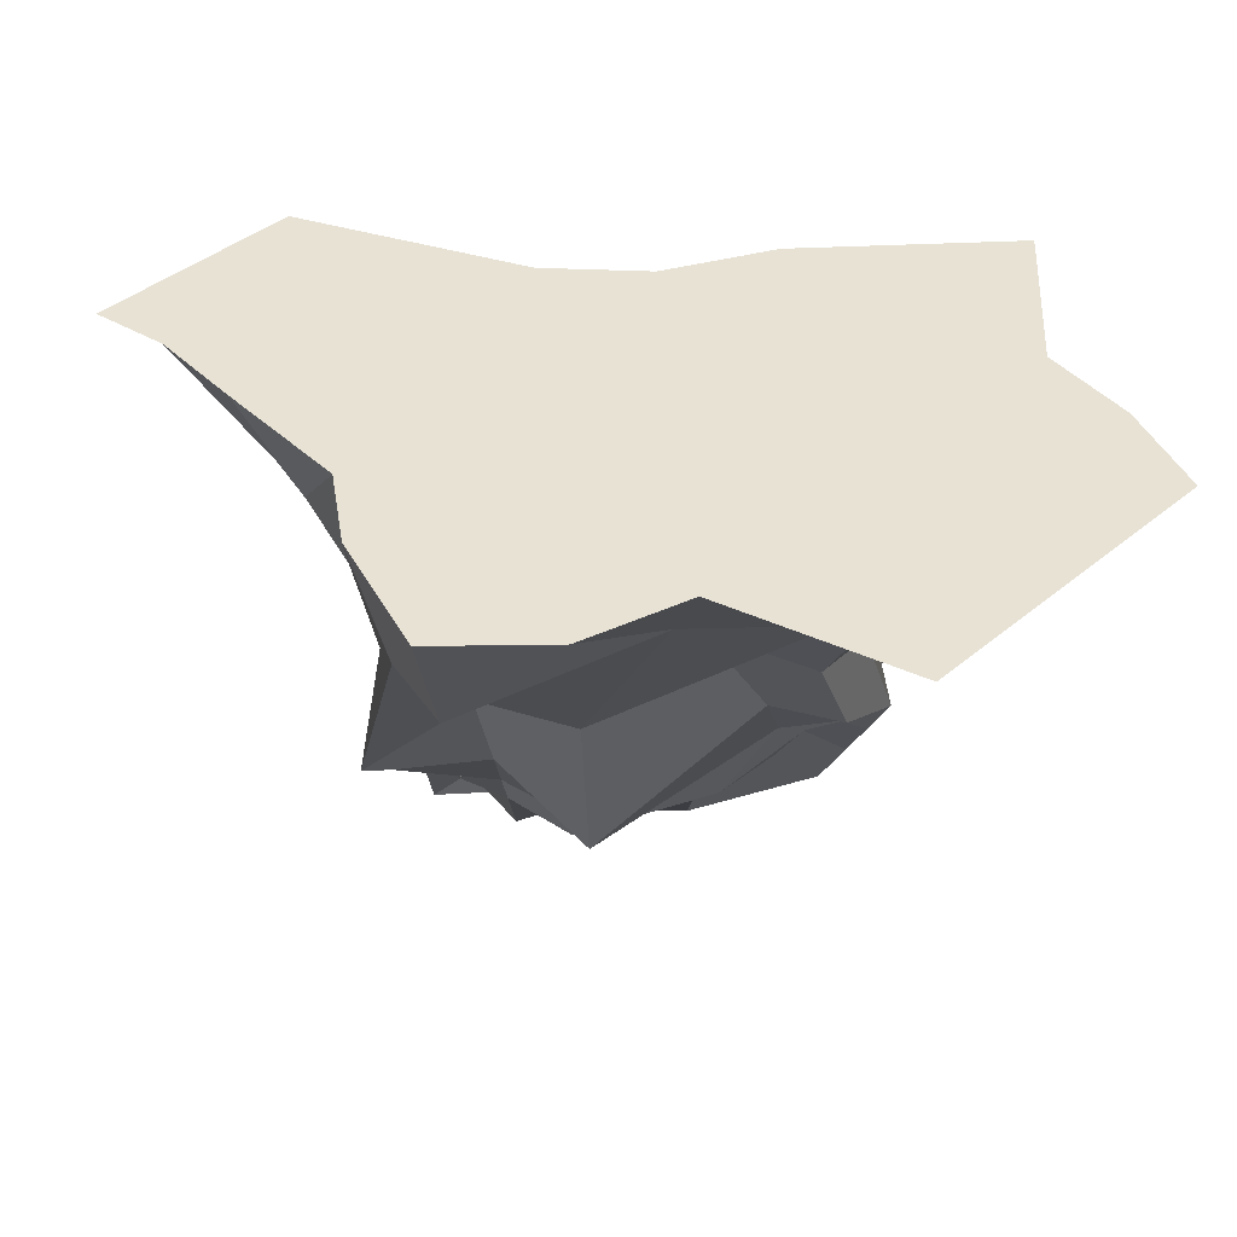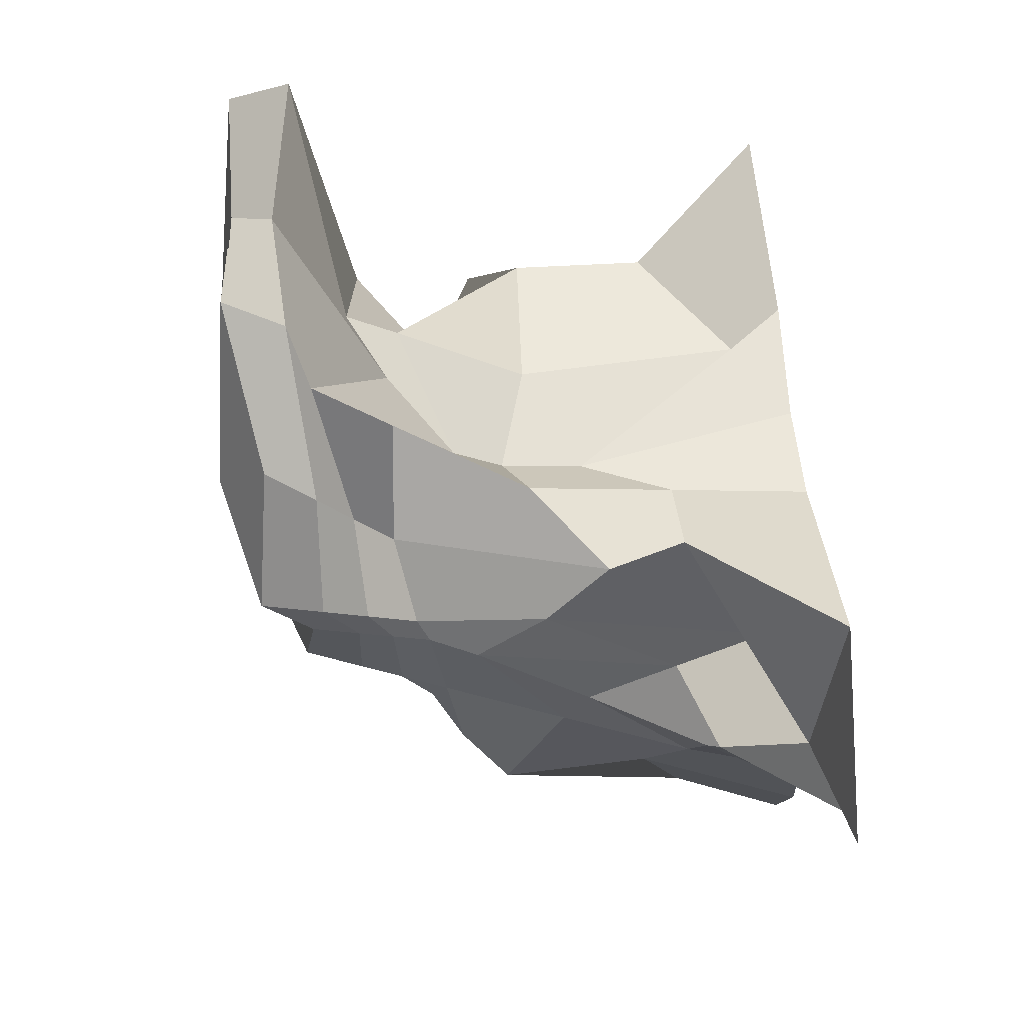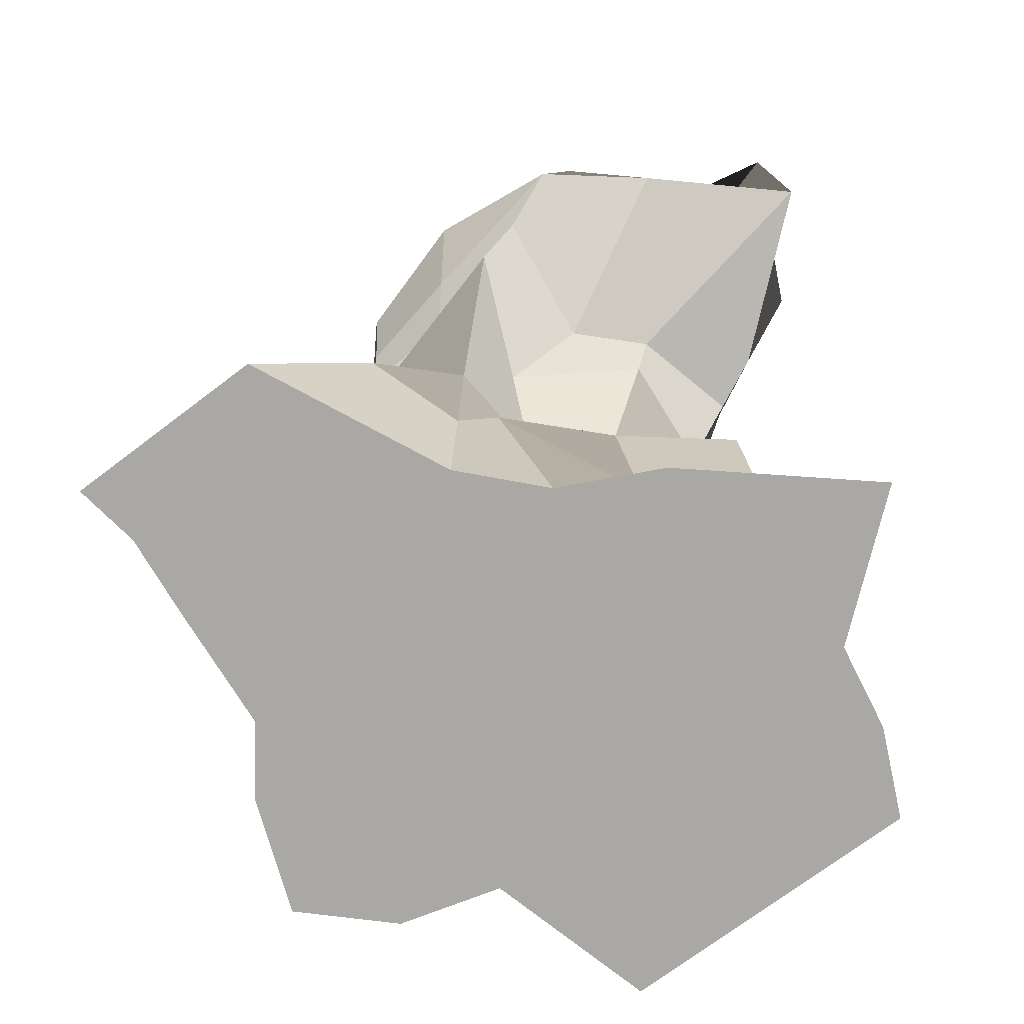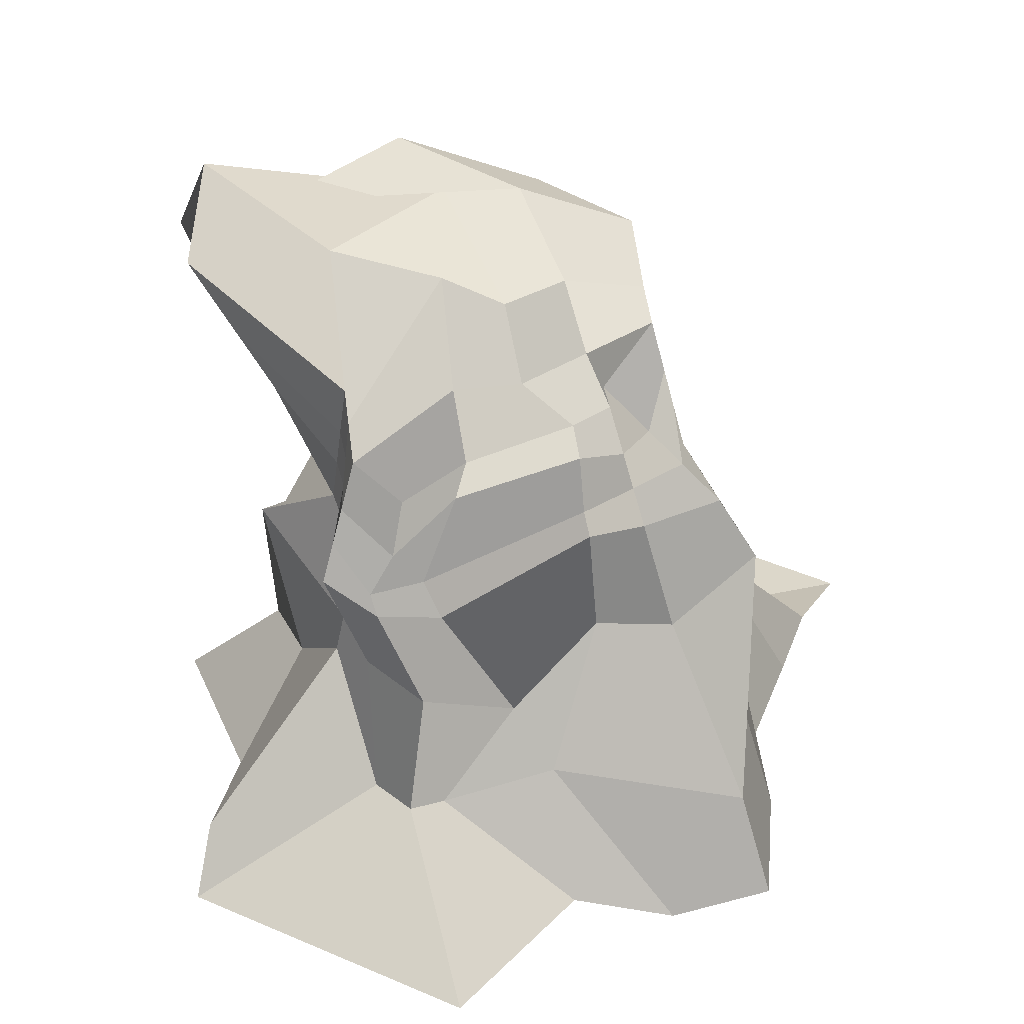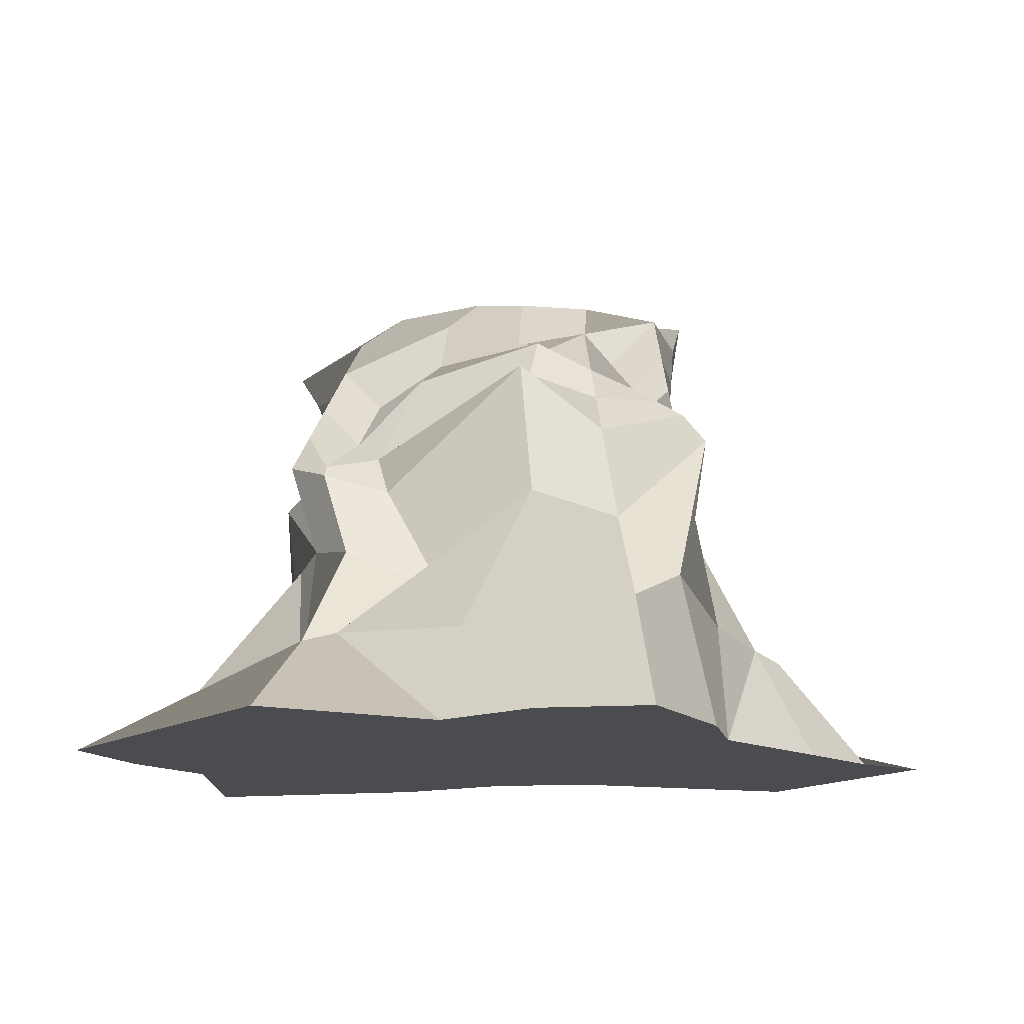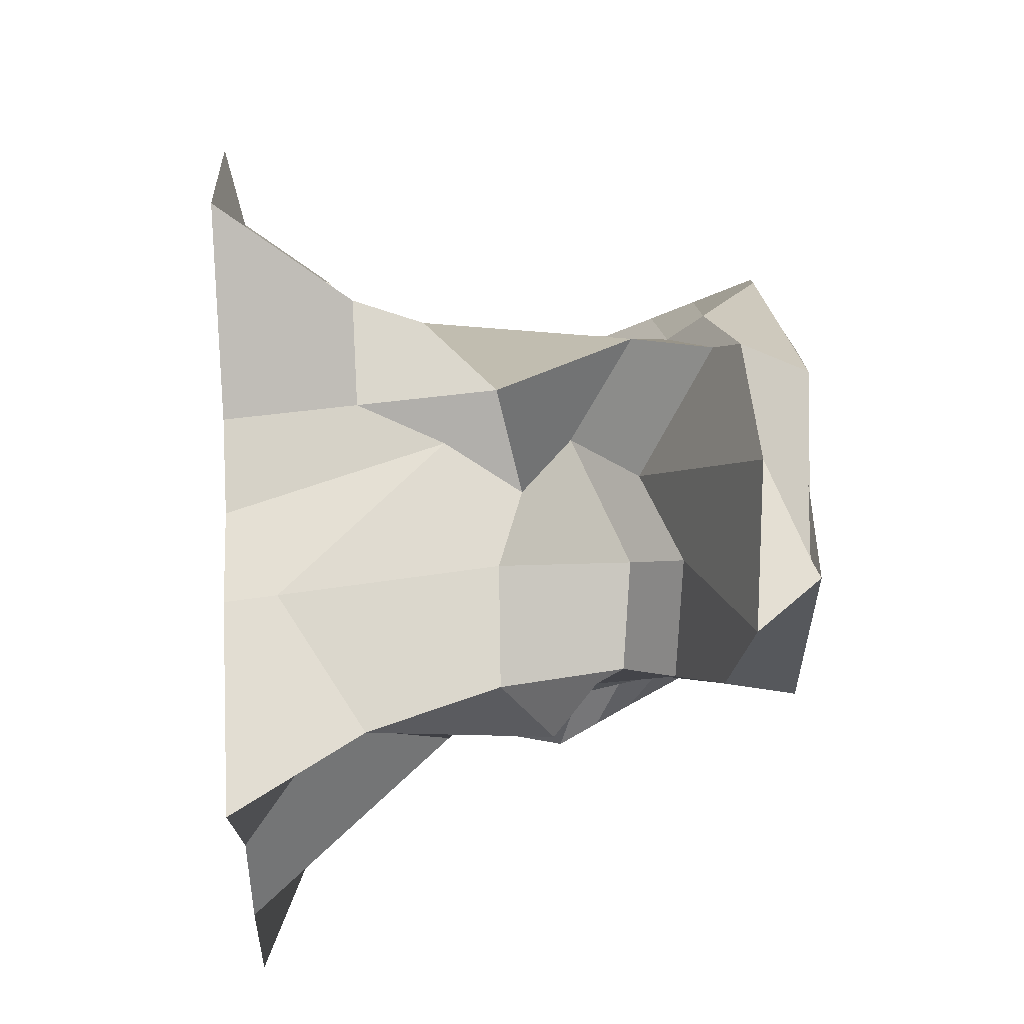
<metadata>
{"format":"obj","ext":"obj","renderer":"f3d","projection":"perspective","resolution":1024,"background":"white","views":[{"elev":-50.1,"azim":177.8,"up":"+Y"},{"elev":53.0,"azim":84.9,"up":"+Y"},{"elev":-75.0,"azim":169.3,"up":"+Z"},{"elev":44.0,"azim":-20.8,"up":"+Z"},{"elev":-15.2,"azim":3.8,"up":"+Z"},{"elev":70.9,"azim":-93.6,"up":"+Y"}]}
</metadata>
<code>
o Cube.001_Cube.002
v 538.4 -546.6 -0.2271
v 443 -1093 -0.2271
v -83.78 -1262 -0.2271
v -246.9 -546.5 -0.2271
v 339.3 -441.6 655.7
v 304.5 -770.6 551.4
v 2.784 -824 490.2
v -166 -451.5 655.6
v 412.7 -919.5 440.2
v 315.1 -617.5 512.5
v -60.9 -899.3 373.9
v -65.83 -668.6 478.3
v 440.3 -981.7 385.2
v 386.5 -612.3 257.7
v -21.48 -958.5 254.2
v -98.1 -598.6 325.5
v 404 -1028 200.1
v 396.8 -553.9 171.6
v -65.71 -1023 124.5
v -133.1 -641.4 160
v 119.9 -1154 -0.2271
v 22.57 -578.6 -0.2271
v 87.03 -836.2 542.9
v -89.76 -261.5 671.1
v 24.6 -906 346.8
v 35.6 -558.8 489.6
v 103.5 -966.2 198.8
v 62.32 -624.9 333.3
v -20.96 -1031 132
v 42.35 -626.7 60.39
v 372.6 -1234 -0.2271
v 278.2 -630 -0.2271
v 282.2 -843.5 583.2
v 174.8 -326.9 691.9
v 306.5 -915 425.3
v 277.7 -445.7 504.8
v 327.5 -976.5 289.3
v 277.9 -583.6 343.6
v 350.2 -1176 142
v 278 -606.9 169
v 234.4 -1226 -0.2271
v 153.1 -629.3 -0.2271
v 233.2 -839.9 563.4
v -24.75 -396 681.7
v 203.5 -973.6 495.3
v 209 -592 431.1
v 217.9 -971.5 328.5
v 172.4 -670.3 368.8
v 134 -1037 137.1
v 224 -616.6 275.2
v 713.1 -738.9 -0.2271
v -236.5 -761.1 -0.2271
v 413.3 -597.4 673.5
v -37.07 -726.6 614
v 387.3 -690.8 491.4
v -64.39 -735.9 447.9
v 402.2 -684.8 334.5
v -146.5 -666.3 387.1
v 418.2 -728.7 64.42
v -113.4 -682.8 114
v 0.6569 -563.5 711.2
v 278.9 -525.6 713.2
v 190.2 -467.7 696.3
v 459.2 -990.8 -0.2271
v -356.2 -967.8 -0.2271
v 376.8 -756.3 629
v -50.53 -792.8 549.7
v 403.5 -819.4 458.8
v -113.9 -839.8 400.8
v 426.5 -873.7 312.2
v -72.2 -880.4 272.6
v 451.4 -932.5 153.4
v -83.08 -924.3 70.49
v 90.93 -780.7 619.8
v 281 -764.5 611.2
v 188 -772.5 593.9
v 569.2 -869.8 -0.2271
v -307.3 -853.4 -0.2271
v 403 -668.4 616.5
v -43.08 -756.1 585.3
v 394.5 -722.5 476.8
v -63.4 -782.3 426.9
v 413 -736 419.5
v -80.91 -804.8 290.4
v 433 -819.7 282
v -99.88 -829.2 257.8
v 122.5 -653.2 698.1
v 279.8 -688.1 675.4
v 200.1 -870.1 -0.2271
v 189.2 -707.2 676.5
v 378 -871.7 475.9
v 322.9 -561.1 558.4
v -61.52 -875.2 392.2
v -97.97 -599 535.2
v 8.842 -883.6 398.3
v 26.04 -533.1 551.5
v 298.7 -892.1 476
v 244.7 -407.6 596.1
v 213 -930.7 497.2
v 134 -529.1 506.8
v 395.7 -660.9 549.8
v -55.63 -732.9 501.2
v 394.9 -799.2 513.4
v -93.58 -824.7 448.6
v 397.2 -705.2 521.7
v -56.88 -773.9 477.7
v 346.7 -828.6 508.1
v 329.9 -510.1 599.9
v -22.02 -853.4 427.8
v -127 -536.1 586.6
v 62.71 -863.4 512.3
v -137.7 -287.3 600.4
v 291.7 -871.4 521.7
v 214.9 -330.2 619
v 221.6 -892 554.1
v 66.29 -309.1 628.3
v 403.2 -633.8 602.6
v -47.71 -730.2 549.3
v 387.2 -780.9 562.7
v -75.22 -811.1 491.7
v 399.7 -689.5 562.1
v -50.99 -766.3 523.6
v 565.7 -750.4 32.09
v 641.1 -787.8 -0.2271
v 425.6 -774.2 173.2
v 501.1 -844.7 140.9
v 533.4 -797.6 132.3
f 25 11 15 27
f 28 16 12 26
f 29 19 3 21
f 27 15 19 29
f 30 20 16 28
f 22 4 20 30
f 9 35 37 13
f 14 38 36 10
f 17 39 31 2
f 13 37 39 17
f 18 40 38 14
f 1 32 40 18
f 35 45 47 37
f 45 25 27 47
f 38 48 46 36
f 48 28 26 46
f 39 49 41 31
f 49 29 21 41
f 37 47 49 39
f 47 27 29 49
f 40 50 48 38
f 50 30 28 48
f 32 42 50 40
f 42 22 30 50
f 10 55 57 14
f 56 12 16 58
f 14 57 59 18
f 60 20 4 52
f 58 16 20 60
f 52 4 22 89
f 8 54 61 24
f 1 51 89 32
f 34 62 53 5
f 89 42 32
f 89 22 42
f 44 63 62 34
f 24 61 63 44
f 68 9 13 70
f 11 69 71 15
f 72 17 2 64
f 70 13 17 72
f 19 73 65 3
f 15 71 73 19
f 3 65 89 21
f 67 7 23 74
f 31 89 64 2
f 75 33 6 66
f 41 89 31
f 21 89 41
f 76 43 33 75
f 74 23 43 76
f 55 81 83 57
f 81 68 70 83
f 69 82 84 71
f 82 56 58 84
f 83 70 72 85
f 73 86 78 65
f 86 60 52 78
f 71 84 86 73
f 84 58 60 86
f 65 78 89
f 78 52 89
f 54 80 87 61
f 80 67 74 87
f 89 77 64
f 62 88 79 53
f 88 75 66 79
f 63 90 88 62
f 90 76 75 88
f 61 87 90 63
f 87 74 76 90
f 93 11 25 95
f 12 94 96 26
f 97 35 9 91
f 36 98 92 10
f 99 45 35 97
f 95 25 45 99
f 46 100 98 36
f 26 96 100 46
f 101 55 10 92
f 94 12 56 102
f 91 9 68 103
f 104 69 11 93
f 105 81 55 101
f 103 68 81 105
f 106 82 69 104
f 102 56 82 106
f 7 109 111 23
f 109 93 95 111
f 94 110 112 96
f 110 8 24 112
f 33 113 107 6
f 113 97 91 107
f 98 114 108 92
f 114 34 5 108
f 43 115 113 33
f 115 99 97 113
f 23 111 115 43
f 111 95 99 115
f 100 116 114 98
f 116 44 34 114
f 96 112 116 100
f 112 24 44 116
f 53 117 108 5
f 117 101 92 108
f 8 110 118 54
f 110 94 102 118
f 6 107 119 66
f 107 91 103 119
f 67 120 109 7
f 120 104 93 109
f 79 121 117 53
f 121 105 101 117
f 66 119 121 79
f 119 103 105 121
f 80 122 120 67
f 122 106 104 120
f 54 118 122 80
f 118 102 106 122
f 123 1 18
f 59 123 18
f 51 1 123
f 125 85 126 127
f 59 125 127 123
f 127 126 77 124
f 123 127 124 51
f 126 72 64
f 77 126 64
f 126 85 72
f 125 57 83
f 85 125 83
f 125 59 57
f 51 124 89
f 124 77 89

</code>
